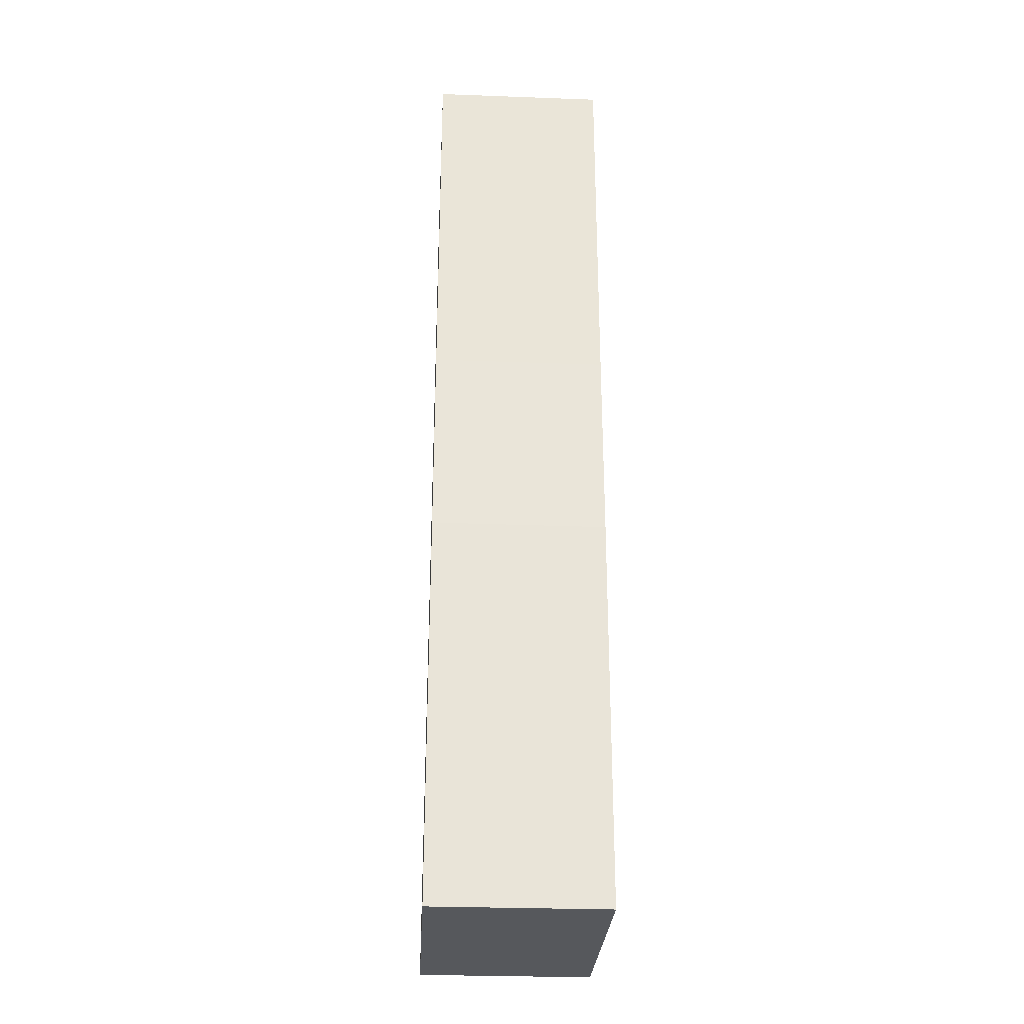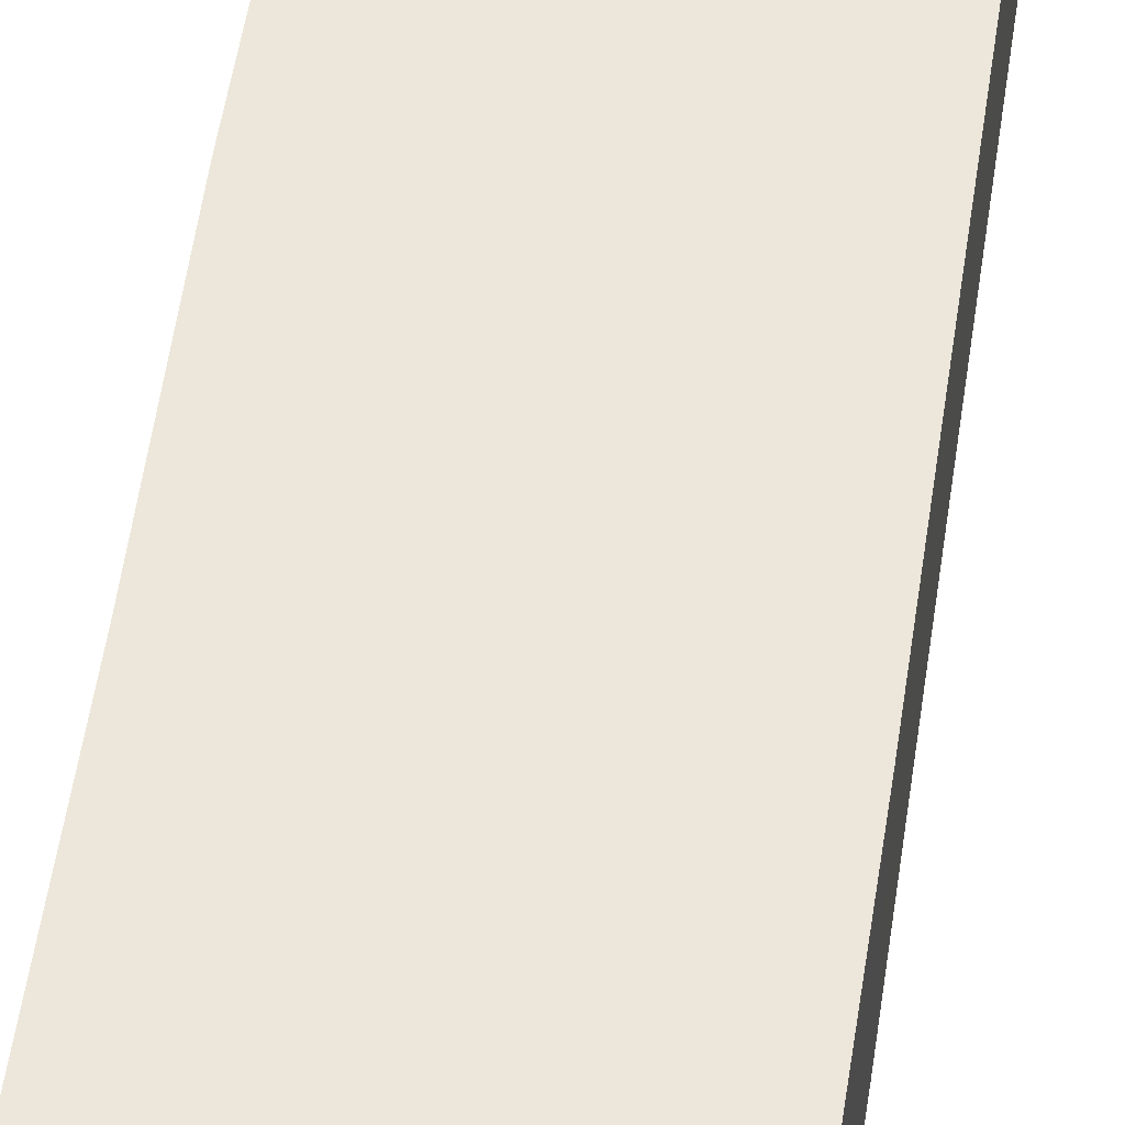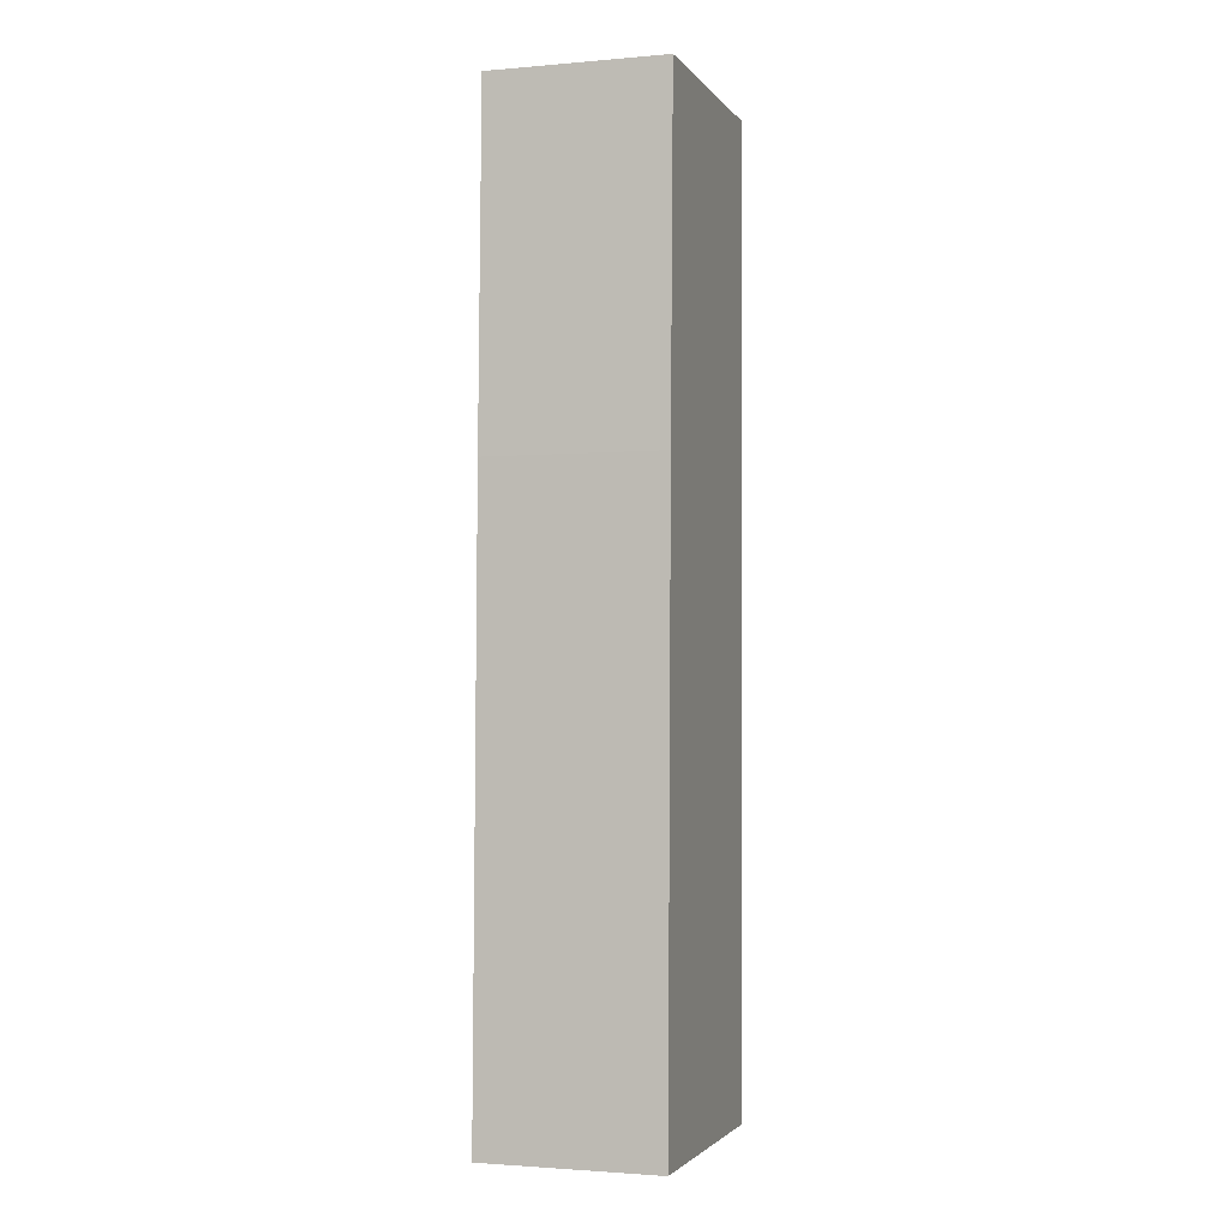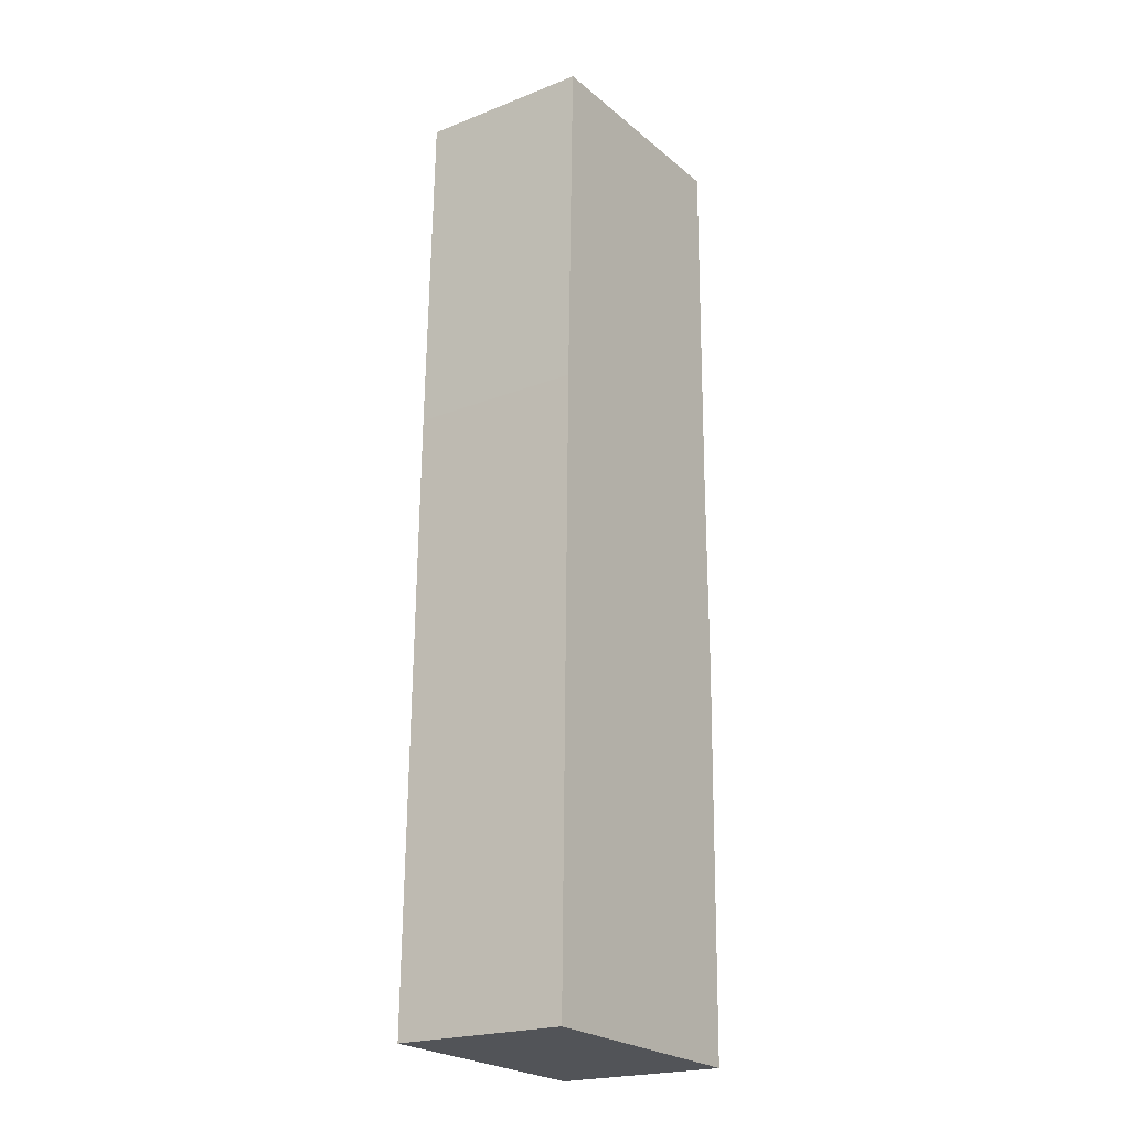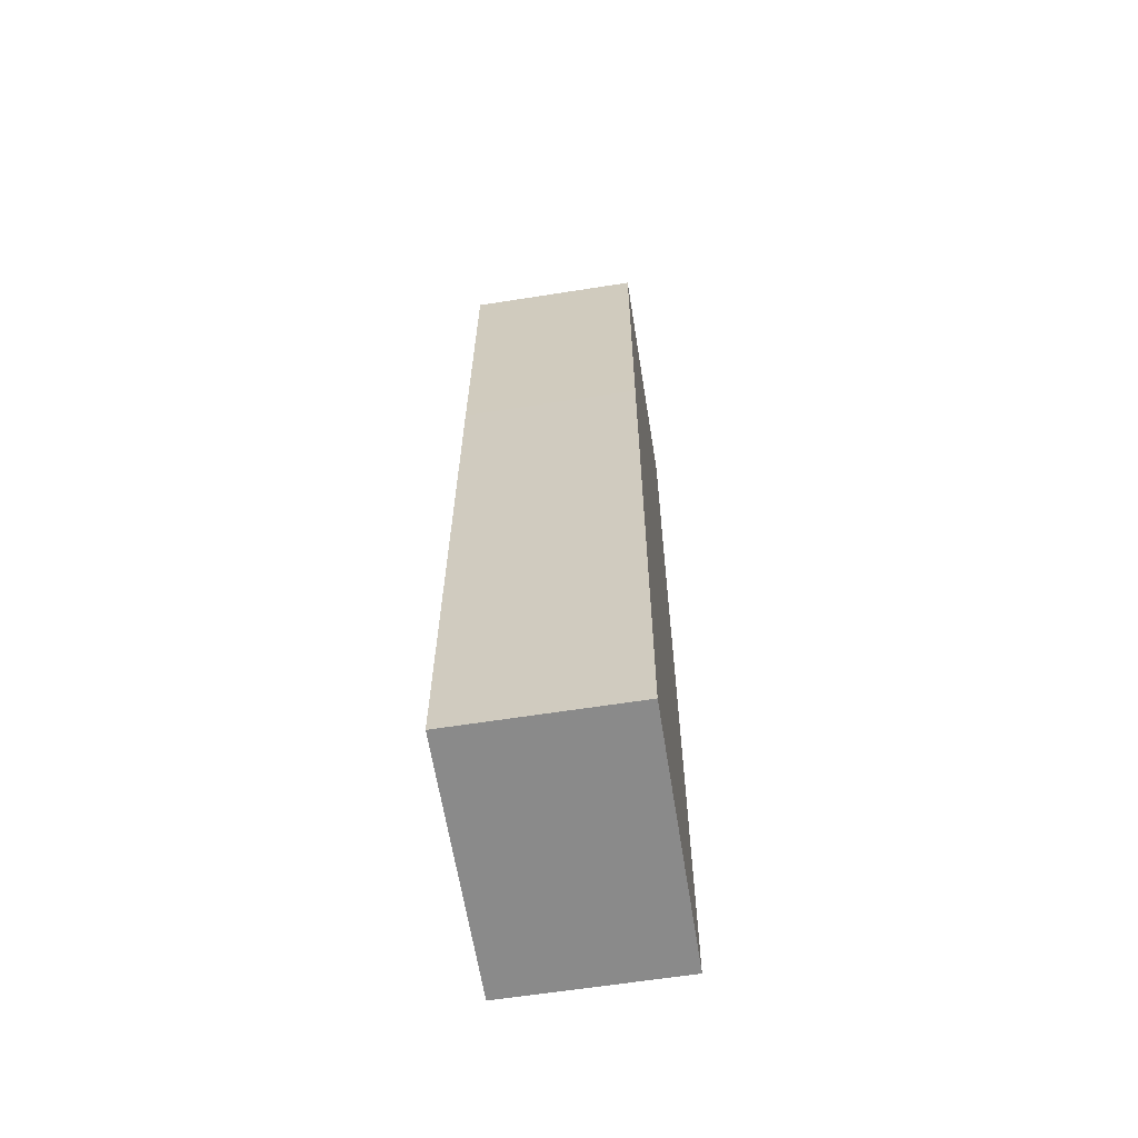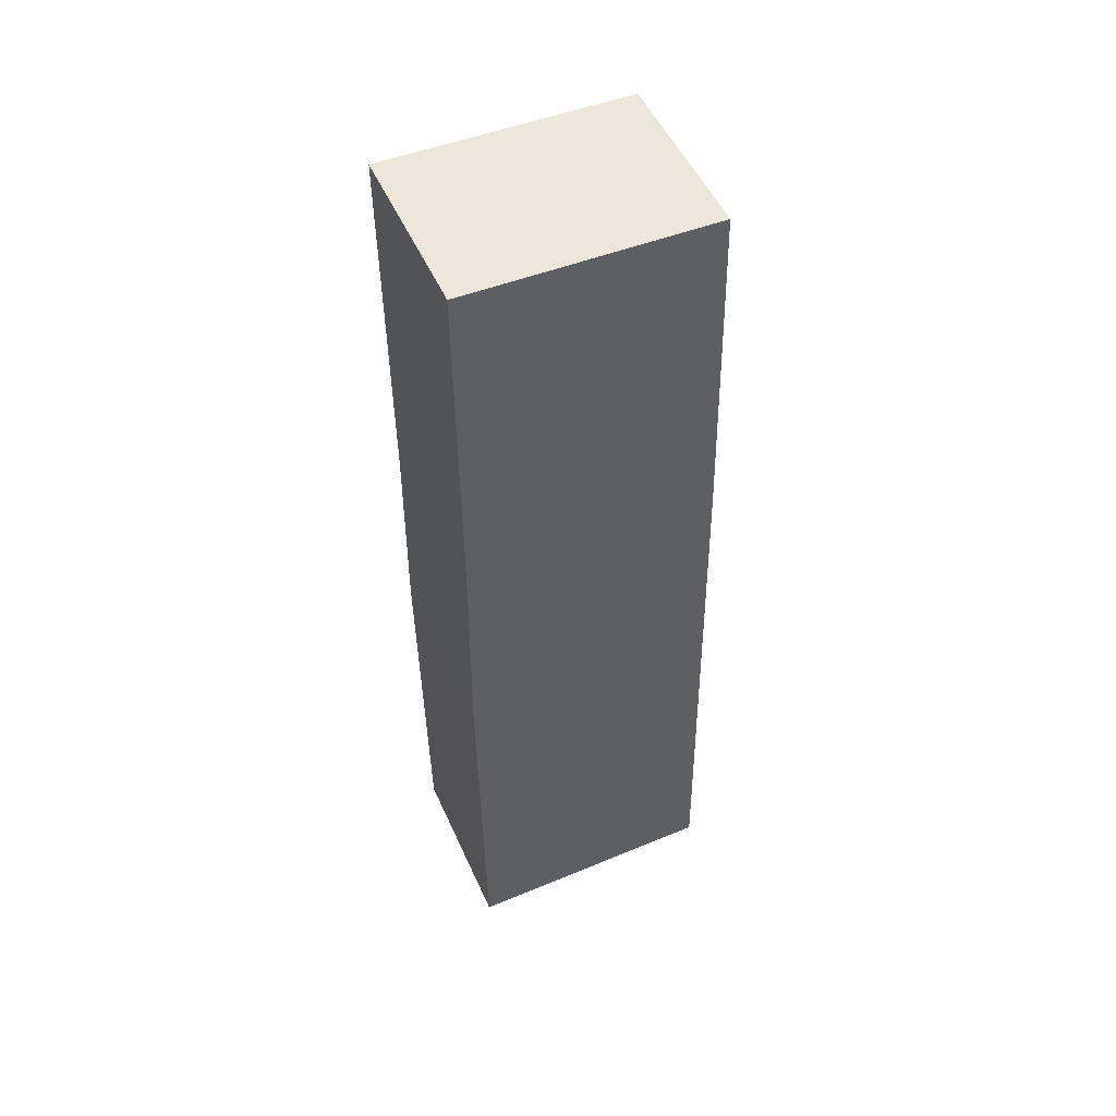
<metadata>
{"format":"obj","ext":"obj","renderer":"f3d","projection":"perspective","resolution":1024,"background":"white","views":[{"elev":-29.5,"azim":-93.1,"up":"+Z"},{"elev":51.6,"azim":7.4,"up":"+Y"},{"elev":-1.9,"azim":107.2,"up":"+Z"},{"elev":-21.6,"azim":124.6,"up":"+Z"},{"elev":-62.0,"azim":99.1,"up":"+Z"},{"elev":51.1,"azim":-23.7,"up":"+Z"}]}
</metadata>
<code>
v  0.016 2.687 -8.744
v  4.035 2.687 -14.67
v  0.096 2.687 -14.77
v  3.877 2.687 -5.316
v  0.035 2.687 -5.696
v  0 2.687 1.645e-16
v  3.75 2.687 -0.065
v  3.75 3.98e-18 -0.065
v  3.877 3.255e-16 -5.316
v  4.035 8.98e-16 -14.67
v  0.096 9.044e-16 -14.77
v  0.016 5.354e-16 -8.744
v  0.035 3.488e-16 -5.696
v  0 0 0
g defaultobject
f 1 2 3
f 2 1 4
f 4 1 5
f 4 5 6
f 4 6 7
f 8 4 7
f 4 8 9
f 4 9 2
f 2 9 10
f 10 3 2
f 3 10 11
f 11 1 3
f 1 11 12
f 12 5 1
f 5 12 13
f 5 13 6
f 6 13 14
f 14 7 6
f 7 14 8
f 9 11 10
f 11 9 12
f 12 9 13
f 13 9 8
f 13 8 14

</code>
